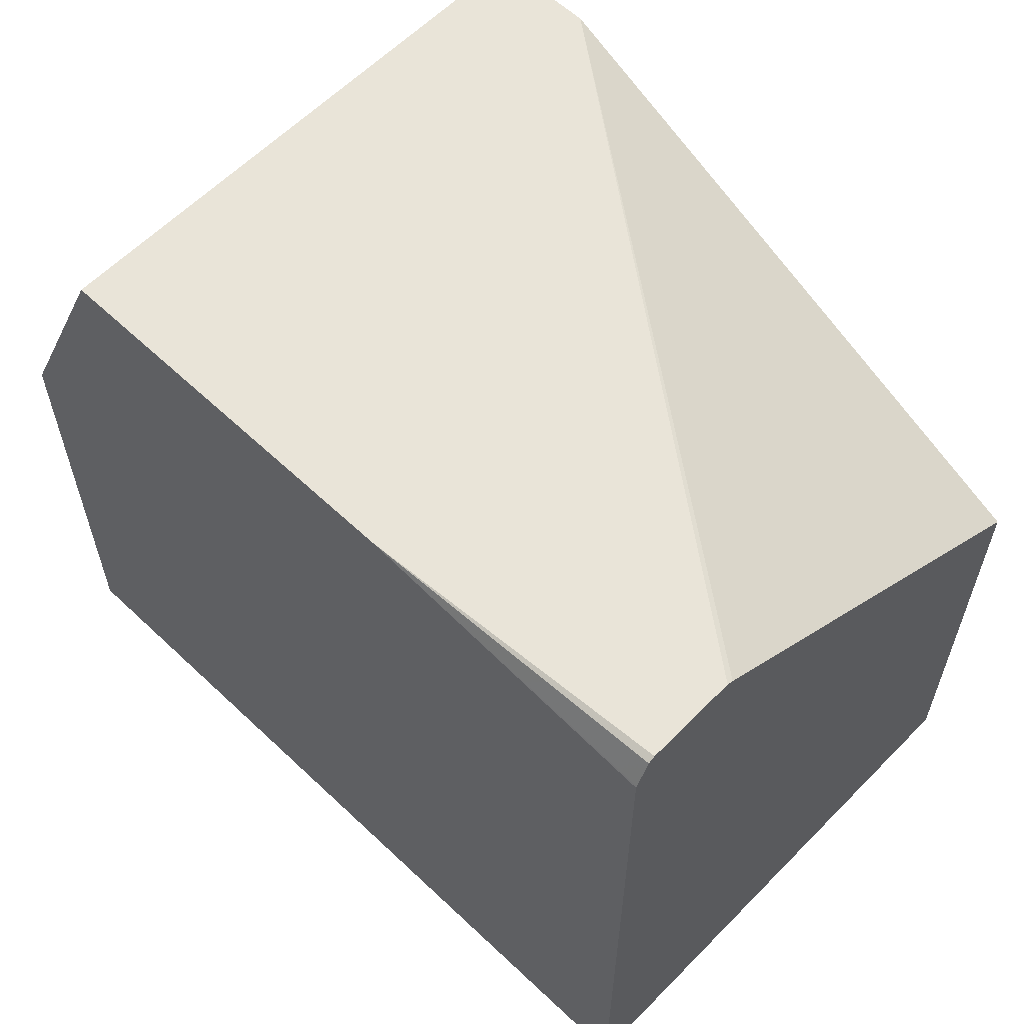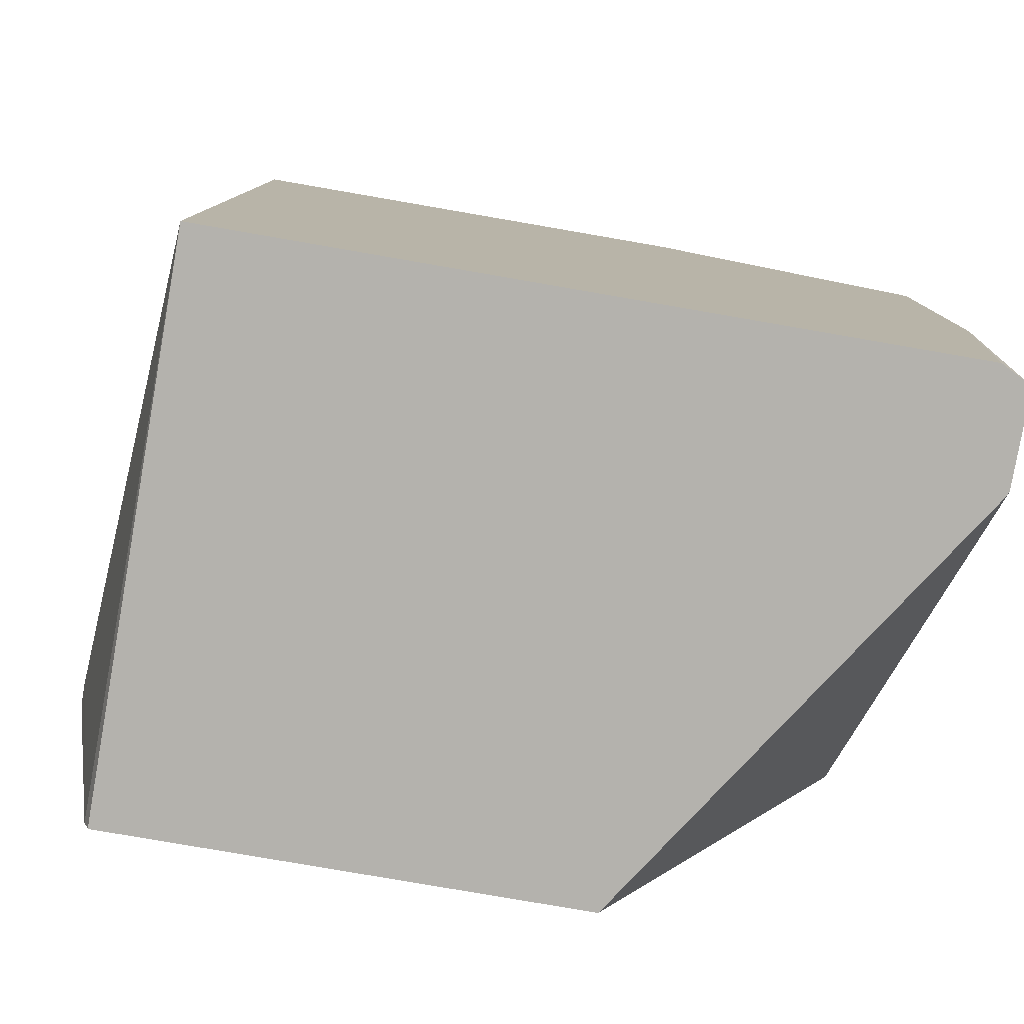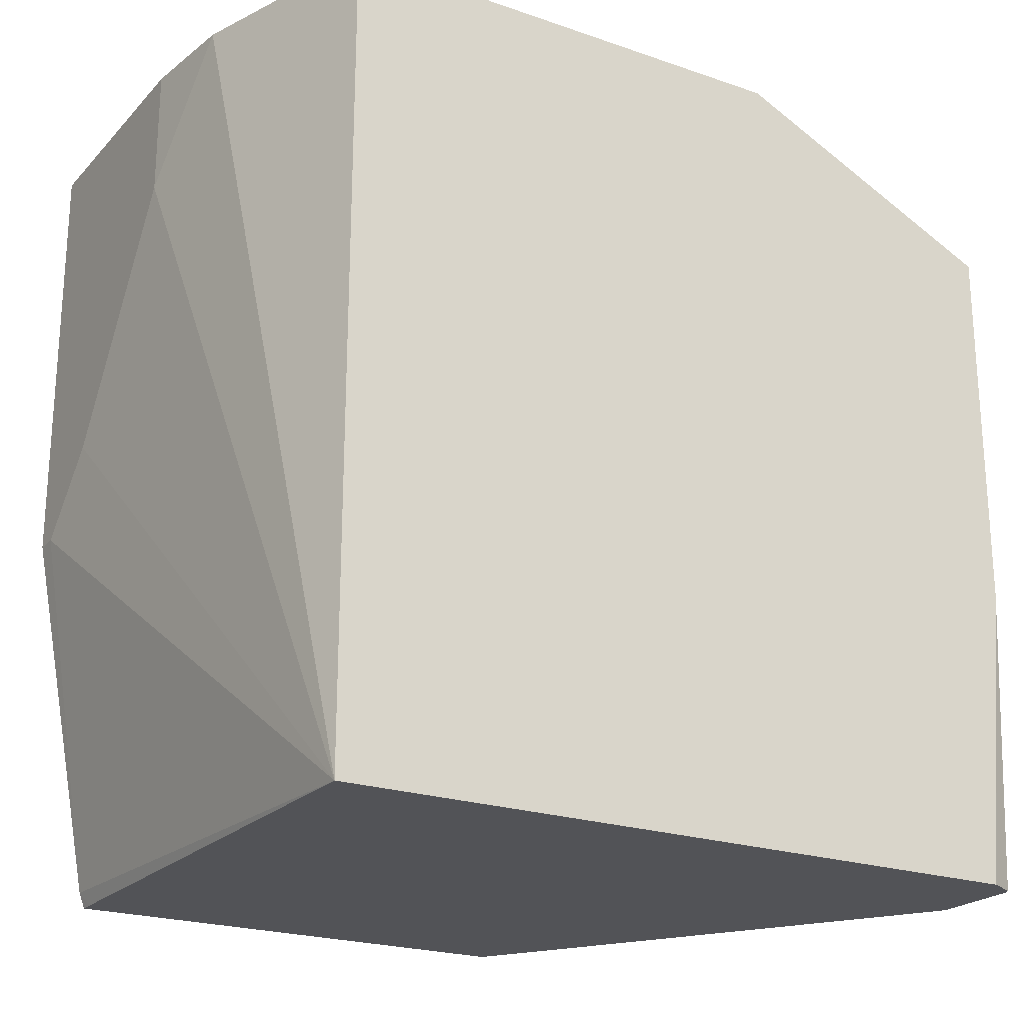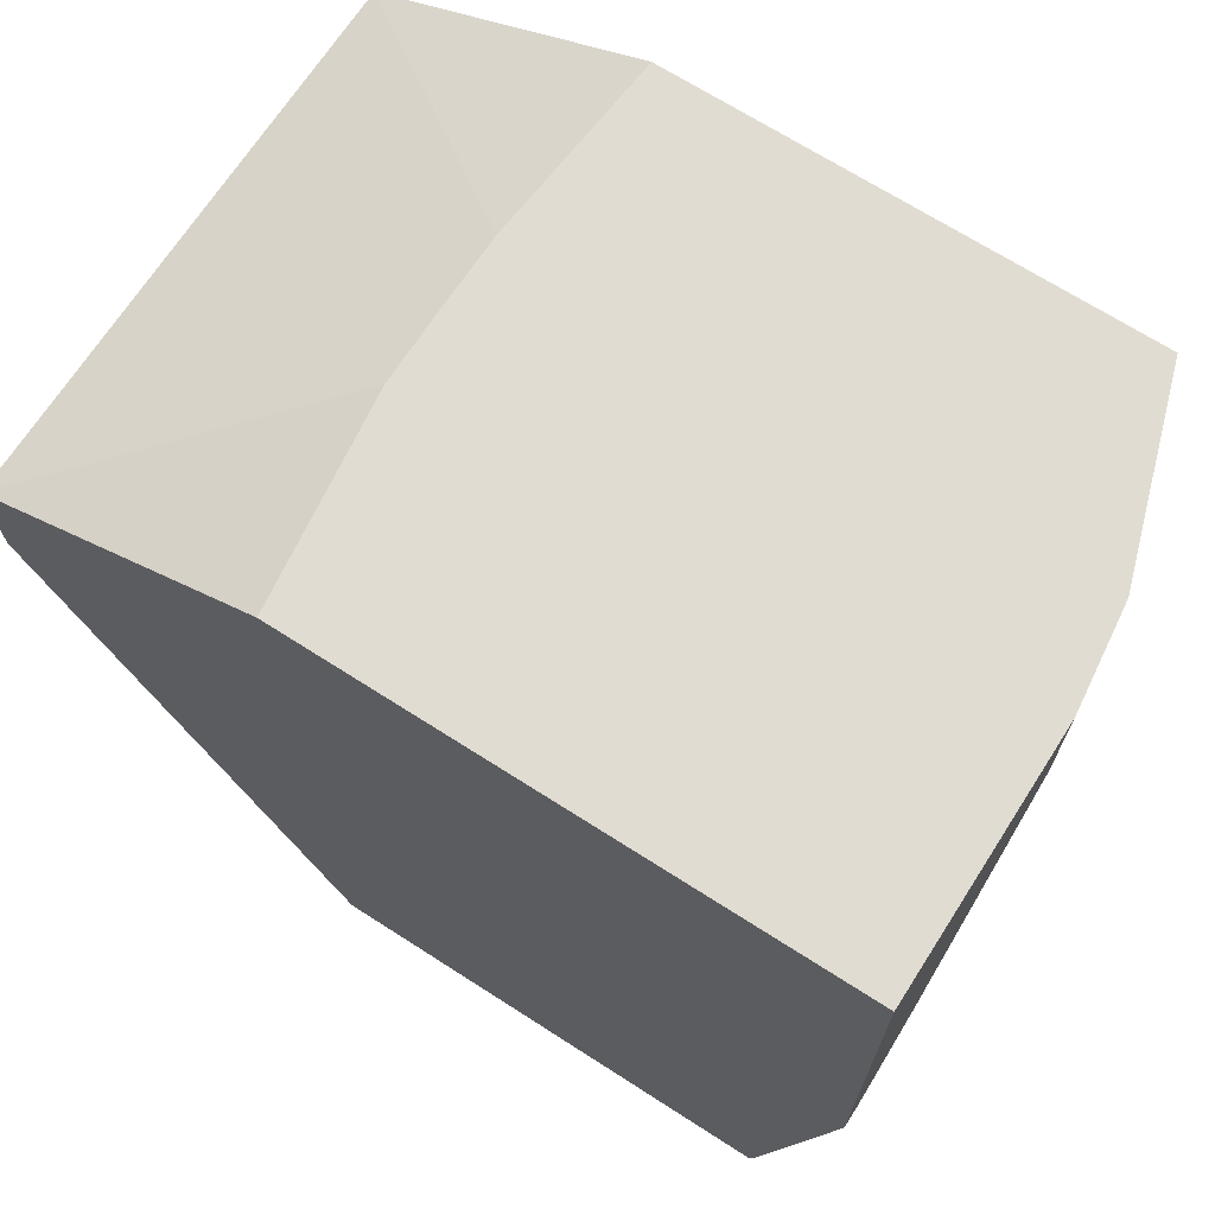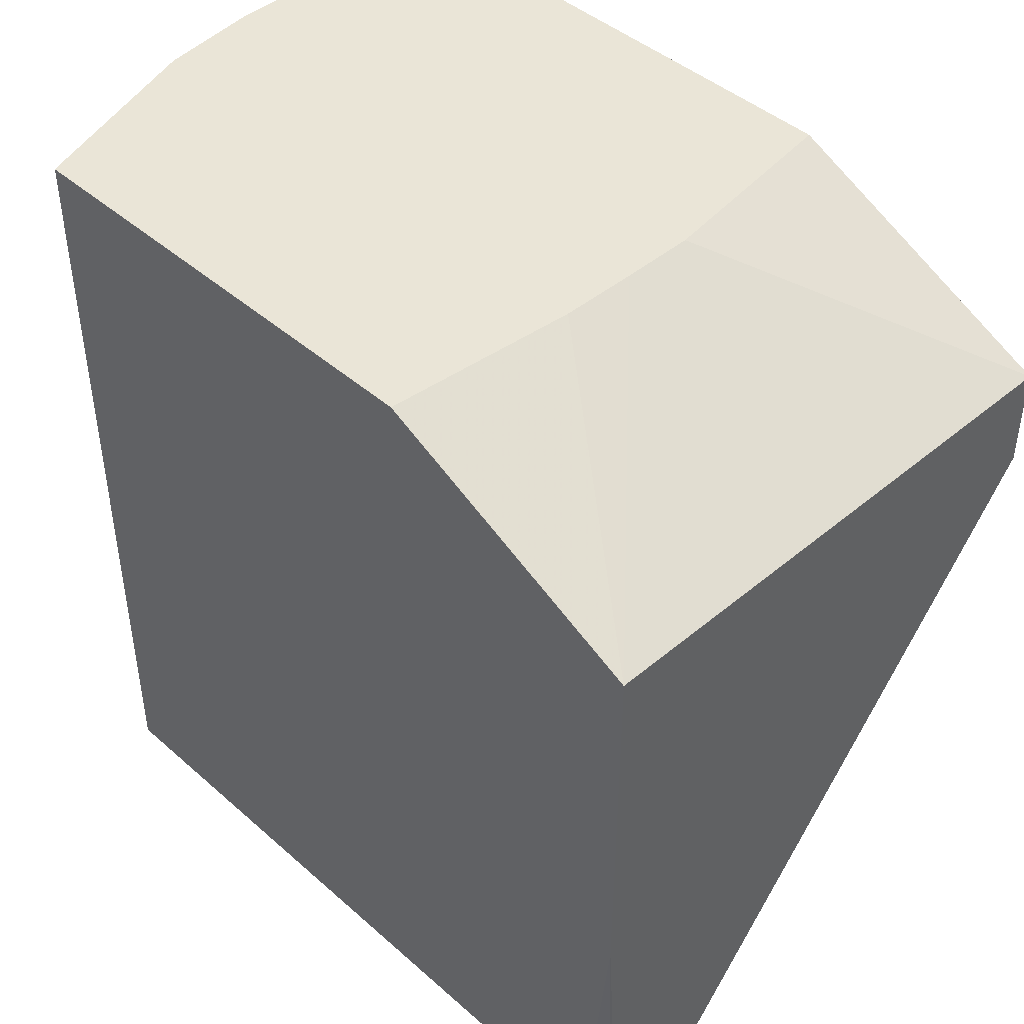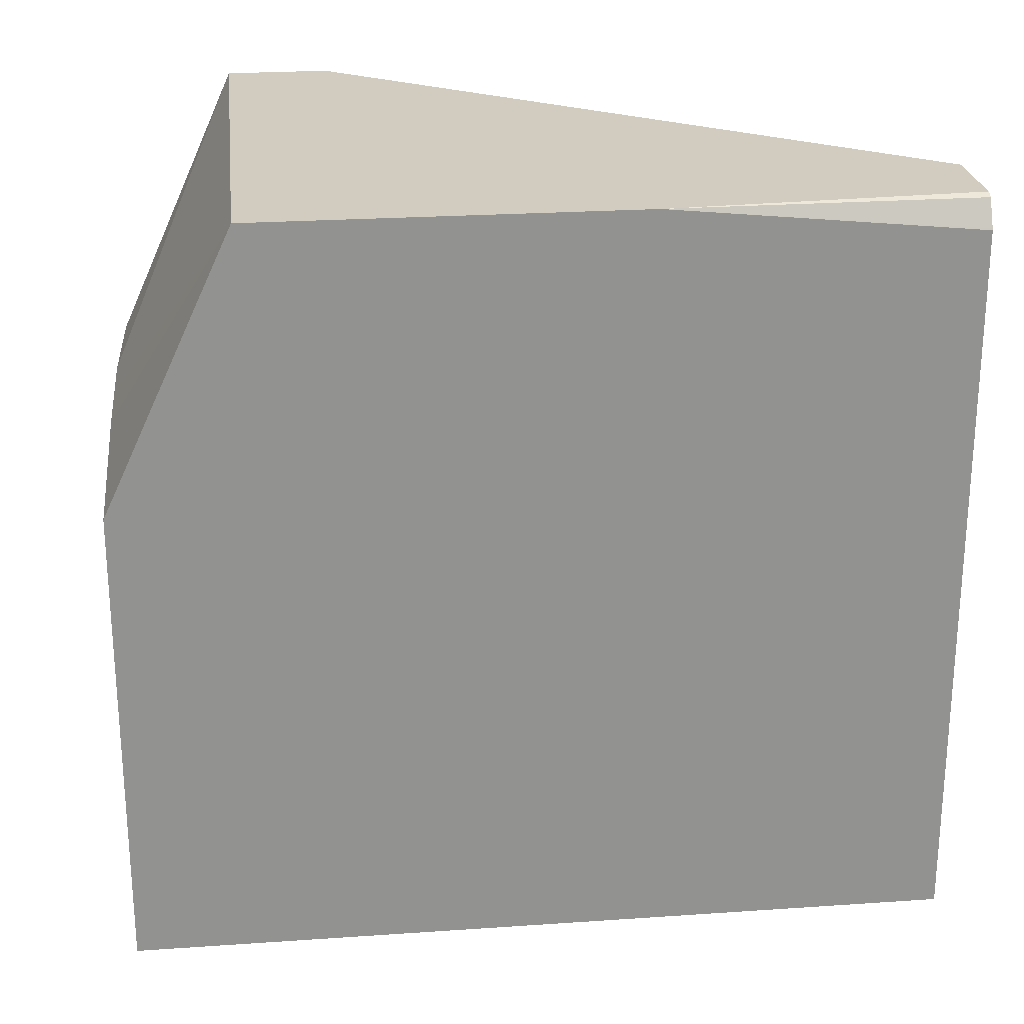
<metadata>
{"format":"obj","ext":"obj","renderer":"f3d","projection":"perspective","resolution":1024,"background":"white","views":[{"elev":60.0,"azim":134.0,"up":"+Y"},{"elev":-79.5,"azim":80.2,"up":"+Z"},{"elev":-22.3,"azim":59.1,"up":"+Z"},{"elev":69.1,"azim":-57.3,"up":"+Z"},{"elev":44.4,"azim":135.6,"up":"+Z"},{"elev":24.2,"azim":83.5,"up":"+Y"}]}
</metadata>
<code>
v -0.1118 -0.1063 -0.3424
v -0.1118 -0.1063 -0.443
v -0.05316 -0.1063 -0.3424
v -0.1118 0.01772 -0.3424
v -0.1063 -0.1063 -0.443
v -0.1118 -0.09067 -0.5261
v -0.05316 -0.1063 -0.3722
v -0.03545 -0.1042 -0.3424
v -0.06452 0.02407 -0.3424
v -0.1118 0.08347 -0.3722
v -0.0886 -0.1063 -0.4253
v 0.01492 -0.08861 -0.5296
v -0.1118 -0.08935 -0.5296
v -0.1083 -0.08935 -0.5296
v -0.02977 -0.1035 -0.3424
v -0.04749 0.02407 -0.3424
v 0.01492 0.08347 -0.3722
v -0.1118 0.08347 -0.3962
v 0.01492 -0.08861 -0.3424
v 0.01492 0.07646 -0.5296
v -0.1118 0.01772 -0.5296
v -0.02977 0.02385 -0.3424
v 0.01492 0.08347 -0.4593
v 0.01492 0.01976 -0.3424
v -0.01029 0.08347 -0.5296
v -0.01183 0.08269 -0.5296
v 0.01475 0.0768 -0.5296
v 0.01028 0.08347 -0.5296
v 0.01181 0.08269 -0.5296
f 12 26 25
f 12 21 26
f 12 13 21
f 12 14 13
f 12 19 15
f 10 28 25
f 10 23 28
f 10 17 23
f 12 25 28
f 9 17 10
f 10 25 18
f 12 28 29
f 17 22 24
f 12 27 20
f 12 20 23
f 12 23 17
f 12 17 24
f 12 24 19
f 16 22 17
f 18 25 26
f 18 26 21
f 20 27 23
f 23 27 29
f 23 29 28
f 9 16 17
f 12 29 27
f 7 12 15
f 4 9 10
f 7 15 8
f 7 11 12
f 1 5 11
f 1 11 7
f 1 7 3
f 1 3 8
f 1 8 15
f 1 15 19
f 1 19 24
f 1 24 22
f 1 22 16
f 1 16 9
f 1 9 4
f 1 2 5
f 1 10 18
f 1 18 21
f 1 21 13
f 1 13 6
f 1 6 2
f 2 6 5
f 3 7 8
f 5 6 12
f 5 12 11
f 6 13 14
f 6 14 12
f 1 4 10

</code>
